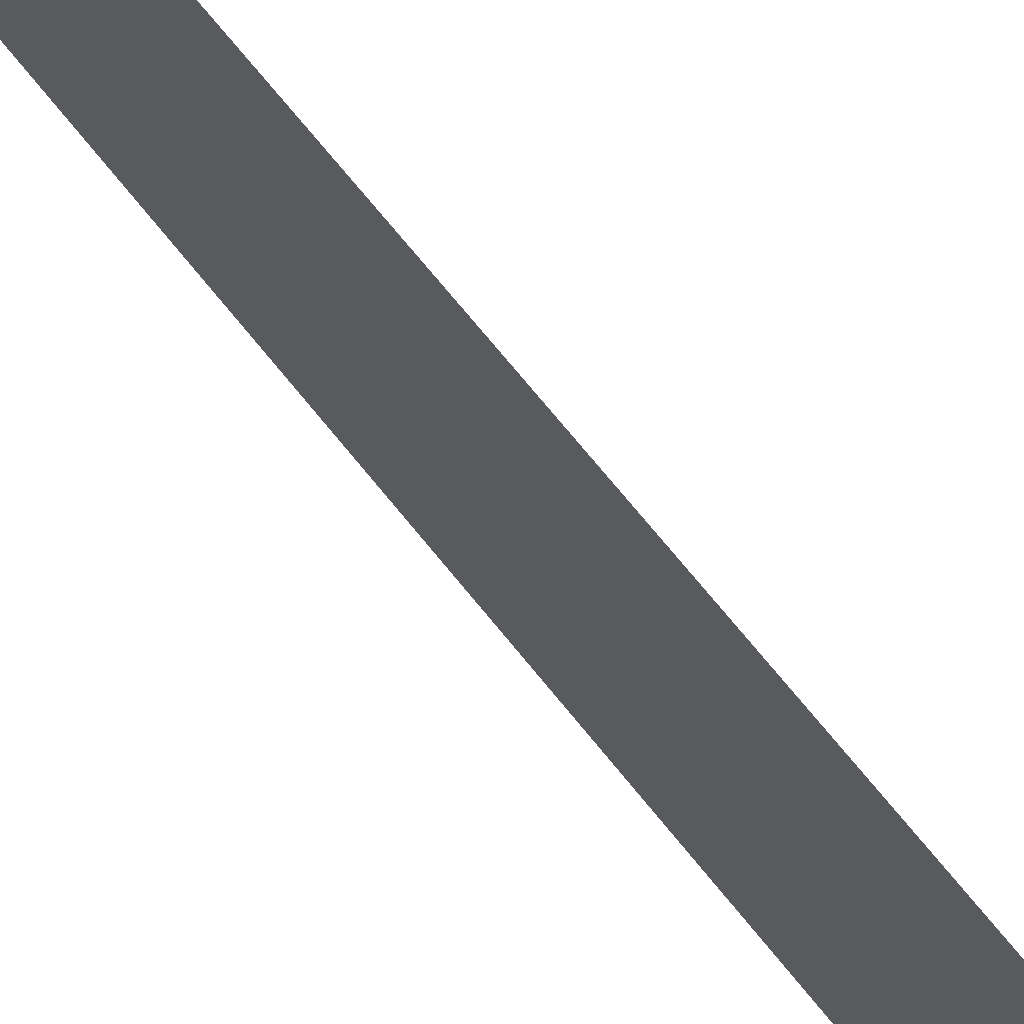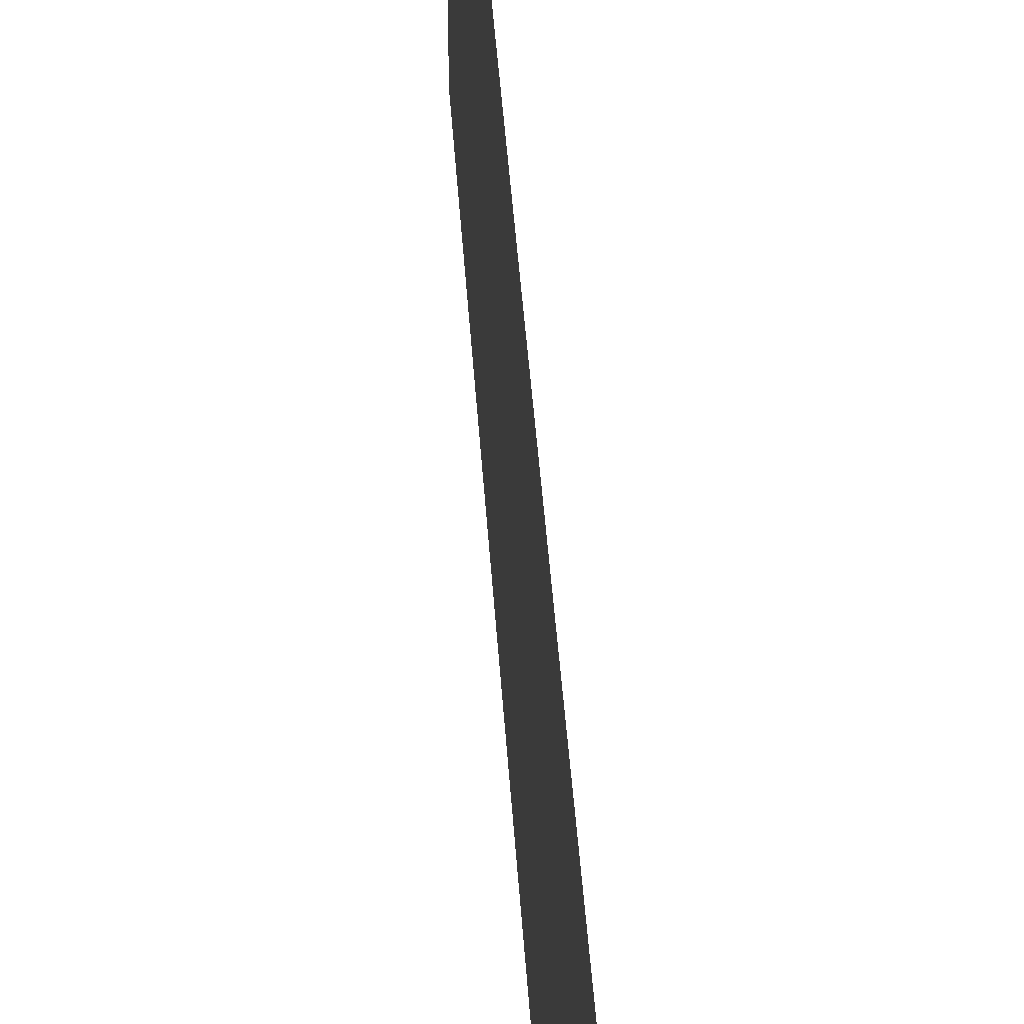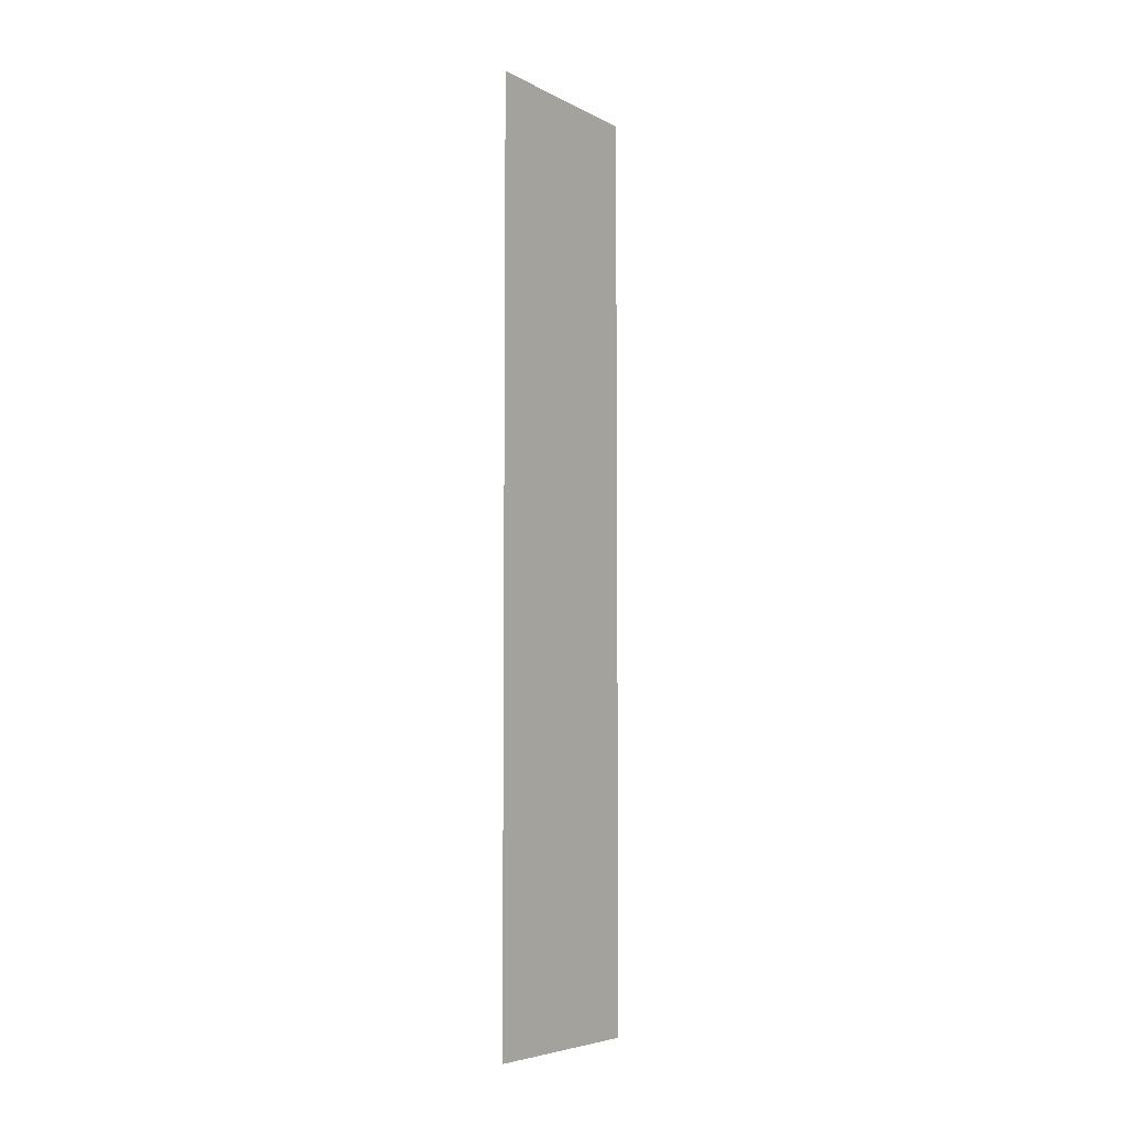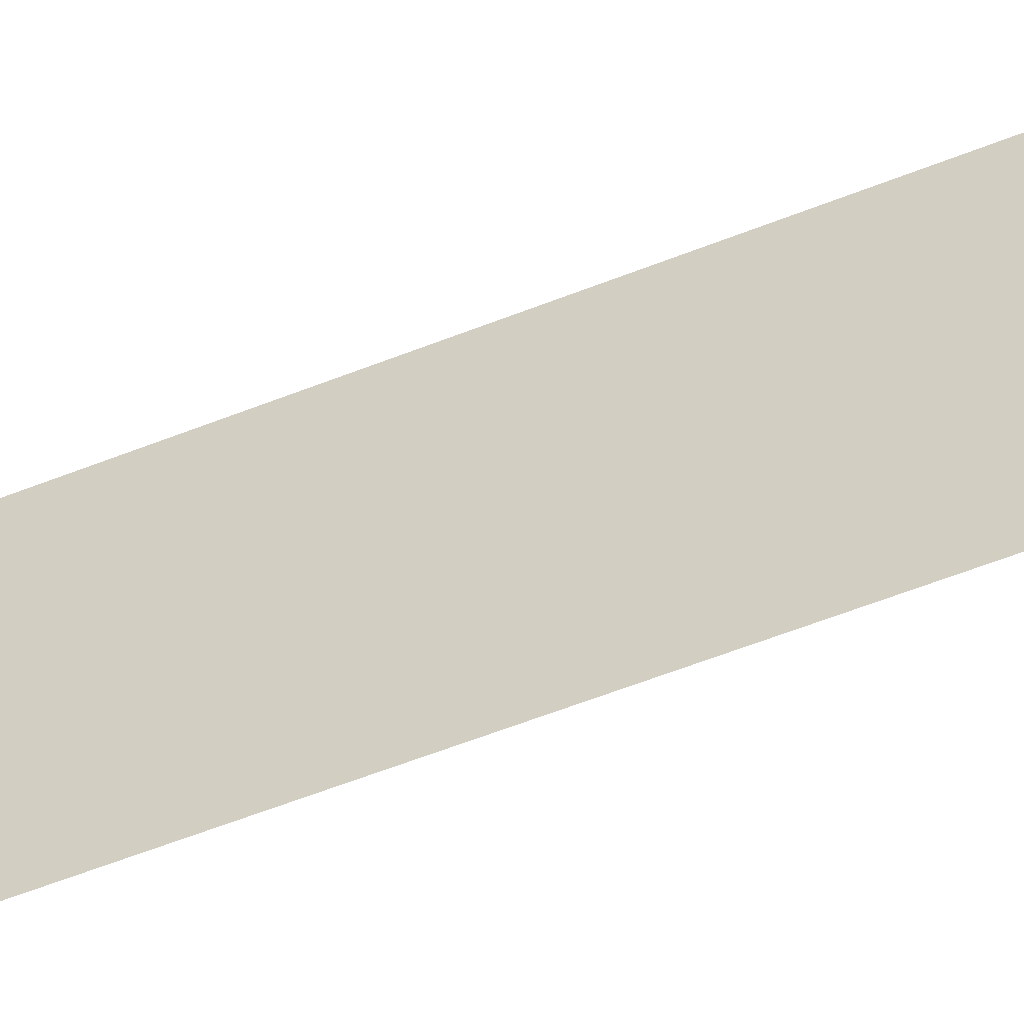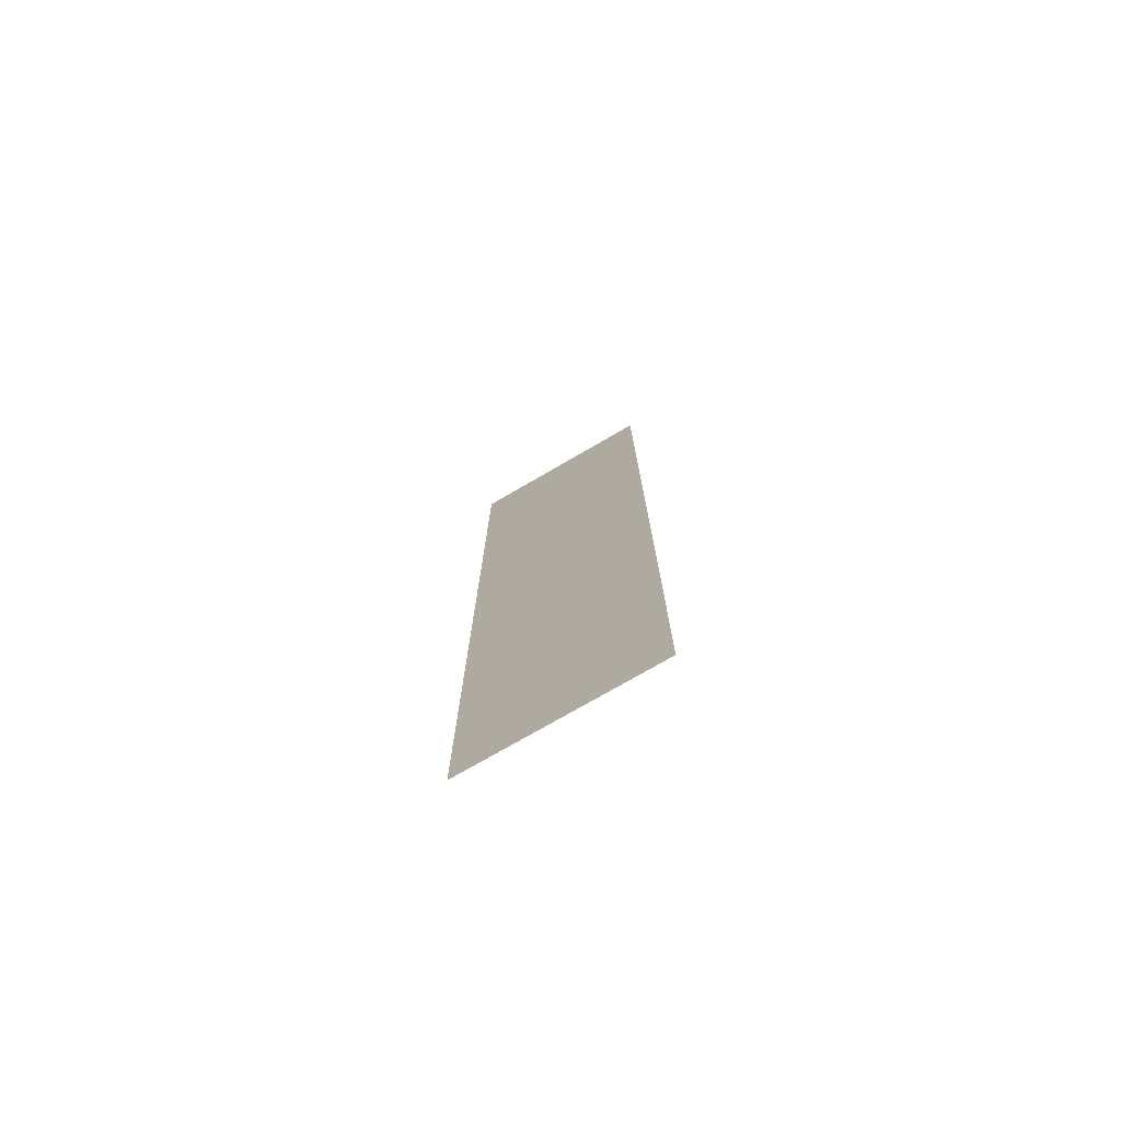
<metadata>
{"format":"obj","ext":"obj","renderer":"f3d","projection":"perspective","resolution":1024,"background":"white","views":[{"elev":66.7,"azim":141.9,"up":"+Y"},{"elev":30.0,"azim":177.3,"up":"+Y"},{"elev":-5.8,"azim":-145.7,"up":"+Z"},{"elev":-54.3,"azim":-66.7,"up":"+Y"},{"elev":-75.5,"azim":-59.9,"up":"+Z"}]}
</metadata>
<code>
o Cube_Cube.008
v 1.6 0.6718 -1.6
v 1.6 0 -1.6
v 1.6 0.6718 1.6
v 1.6 -0 1.6
f 2 1 3 4

</code>
